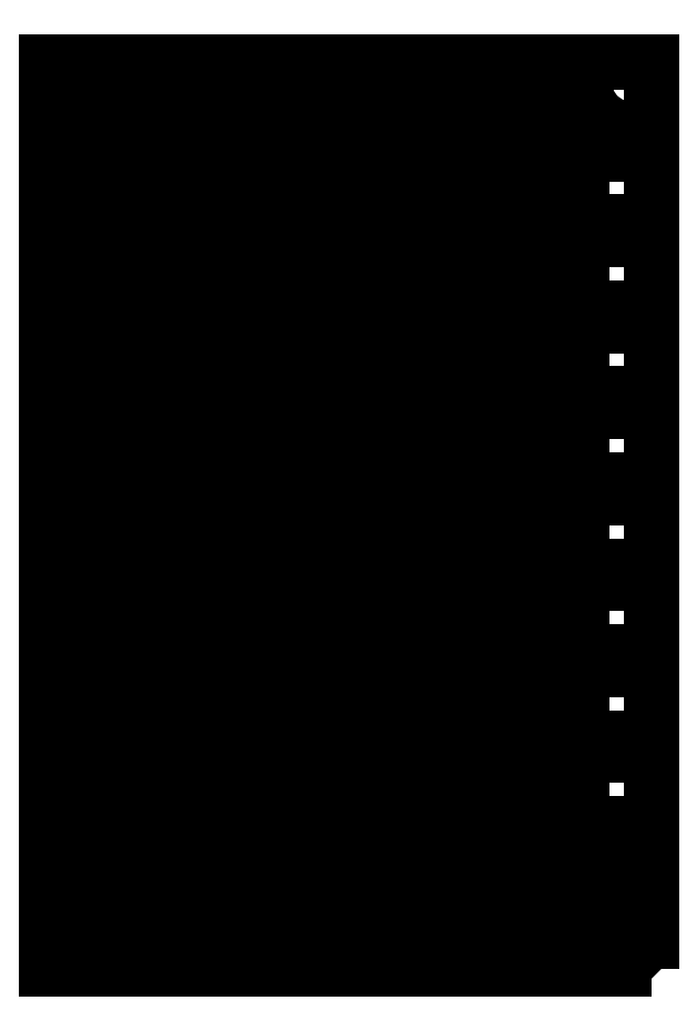
<metadata>
{"format":"dxf","ext":"dxf","renderer":"ezdxf+matplotlib","layout":"modelspace","background":"white","min_lineweight":24,"dpi":150}
</metadata>
<code>
0
SECTION
2
ENTITIES
0
CIRCLE
8
0
10
-3.5
20
-3.5
30
0
40
1.5
210
0
220
0
230
1
0
CIRCLE
8
0
10
-98.1
20
-3.5
30
0
40
1.5
210
0
220
0
230
1
0
CIRCLE
8
0
10
-98.1
20
-148.9
30
0
40
1.5
210
0
220
0
230
1
0
CIRCLE
8
0
10
-3.5
20
-148.9
30
0
40
1.5
210
0
220
0
230
1
0
LWPOLYLINE
8
0
90
4
70
1
43
0
10
0
20
-152.4
10
-101.6
20
-152.4
10
-101.6
20
0
10
0
20
0
0
LWPOLYLINE
8
0
90
4
70
1
43
0
10
-33
20
-145.4
10
-7
20
-145.4
10
-7
20
-137.8
10
-33
20
-137.8
0
LWPOLYLINE
8
0
90
4
70
1
43
0
10
-37
20
-137.8
10
-63
20
-137.8
10
-63
20
-145.4
10
-37
20
-145.4
0
LWPOLYLINE
8
0
90
4
70
1
43
0
10
-67
20
-137.8
10
-93
20
-137.8
10
-93
20
-145.4
10
-67
20
-145.4
0
LWPOLYLINE
8
0
90
4
70
1
43
0
10
-7
20
-123.4
10
-33
20
-123.4
10
-33
20
-131
10
-7
20
-131
0
LWPOLYLINE
8
0
90
4
70
1
43
0
10
-37
20
-123.4
10
-63
20
-123.4
10
-63
20
-131
10
-37
20
-131
0
LWPOLYLINE
8
0
90
4
70
1
43
0
10
-67
20
-123.4
10
-93
20
-123.4
10
-93
20
-131
10
-67
20
-131
0
LWPOLYLINE
8
0
90
4
70
1
43
0
10
-7
20
-108.9
10
-33
20
-108.9
10
-33
20
-116.5
10
-7
20
-116.5
0
LWPOLYLINE
8
0
90
4
70
1
43
0
10
-37
20
-108.9
10
-63
20
-108.9
10
-63
20
-116.5
10
-37
20
-116.5
0
LWPOLYLINE
8
0
90
4
70
1
43
0
10
-67
20
-108.9
10
-93
20
-108.9
10
-93
20
-116.5
10
-67
20
-116.5
0
LWPOLYLINE
8
0
90
4
70
1
43
0
10
-7
20
-94.47
10
-33
20
-94.47
10
-33
20
-102.1
10
-7
20
-102.1
0
LWPOLYLINE
8
0
90
4
70
1
43
0
10
-37
20
-94.47
10
-63
20
-94.47
10
-63
20
-102.1
10
-37
20
-102.1
0
LWPOLYLINE
8
0
90
4
70
1
43
0
10
-67
20
-94.47
10
-93
20
-94.47
10
-93
20
-102.1
10
-67
20
-102.1
0
LWPOLYLINE
8
0
90
4
70
1
43
0
10
-7
20
-80.02
10
-33
20
-80.02
10
-33
20
-87.62
10
-7
20
-87.62
0
LWPOLYLINE
8
0
90
4
70
1
43
0
10
-37
20
-80.02
10
-63
20
-80.02
10
-63
20
-87.62
10
-37
20
-87.62
0
LWPOLYLINE
8
0
90
4
70
1
43
0
10
-67
20
-80.02
10
-93
20
-80.02
10
-93
20
-87.62
10
-67
20
-87.62
0
LWPOLYLINE
8
0
90
4
70
1
43
0
10
-7
20
-65.58
10
-33
20
-65.58
10
-33
20
-73.18
10
-7
20
-73.18
0
LWPOLYLINE
8
0
90
4
70
1
43
0
10
-37
20
-65.58
10
-63
20
-65.58
10
-63
20
-73.18
10
-37
20
-73.18
0
LWPOLYLINE
8
0
90
4
70
1
43
0
10
-67
20
-65.58
10
-93
20
-65.58
10
-93
20
-73.18
10
-67
20
-73.18
0
LWPOLYLINE
8
0
90
4
70
1
43
0
10
-7
20
-51.13
10
-33
20
-51.13
10
-33
20
-58.73
10
-7
20
-58.73
0
LWPOLYLINE
8
0
90
4
70
1
43
0
10
-37
20
-51.13
10
-63
20
-51.13
10
-63
20
-58.73
10
-37
20
-58.73
0
LWPOLYLINE
8
0
90
4
70
1
43
0
10
-67
20
-51.13
10
-93
20
-51.13
10
-93
20
-58.73
10
-67
20
-58.73
0
LWPOLYLINE
8
0
90
4
70
1
43
0
10
-7
20
-36.69
10
-33
20
-36.69
10
-33
20
-44.29
10
-7
20
-44.29
0
LWPOLYLINE
8
0
90
4
70
1
43
0
10
-37
20
-36.69
10
-63
20
-36.69
10
-63
20
-44.29
10
-37
20
-44.29
0
LWPOLYLINE
8
0
90
4
70
1
43
0
10
-67
20
-36.69
10
-93
20
-36.69
10
-93
20
-44.29
10
-67
20
-44.29
0
LWPOLYLINE
8
0
90
4
70
1
43
0
10
-7
20
-22.24
10
-33
20
-22.24
10
-33
20
-29.84
10
-7
20
-29.84
0
LWPOLYLINE
8
0
90
4
70
1
43
0
10
-37
20
-22.24
10
-63
20
-22.24
10
-63
20
-29.84
10
-37
20
-29.84
0
LWPOLYLINE
8
0
90
4
70
1
43
0
10
-67
20
-22.24
10
-93
20
-22.24
10
-93
20
-29.84
10
-67
20
-29.84
0
LWPOLYLINE
8
0
90
4
70
1
43
0
10
-7
20
-7.8
10
-33
20
-7.8
10
-33
20
-15.4
10
-7
20
-15.4
0
LWPOLYLINE
8
0
90
4
70
1
43
0
10
-37
20
-7.8
10
-63
20
-7.8
10
-63
20
-15.4
10
-37
20
-15.4
0
LWPOLYLINE
8
0
90
4
70
1
43
0
10
-67
20
-7.8
10
-93
20
-7.8
10
-93
20
-15.4
10
-67
20
-15.4
0
ENDSEC
0
EOF

</code>
